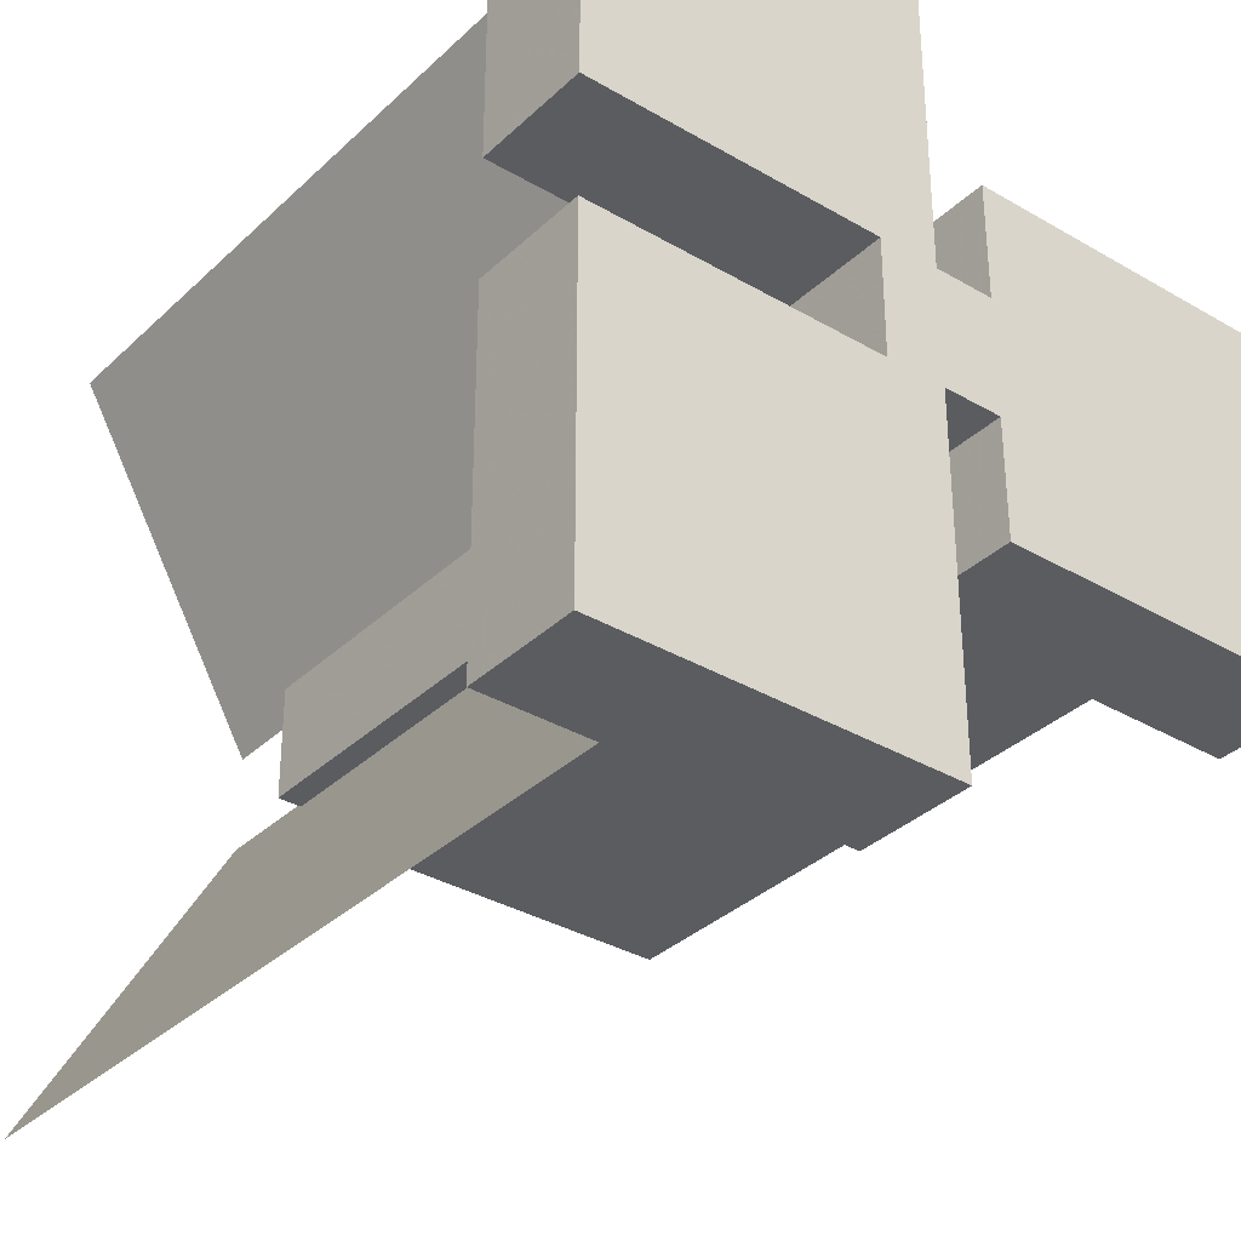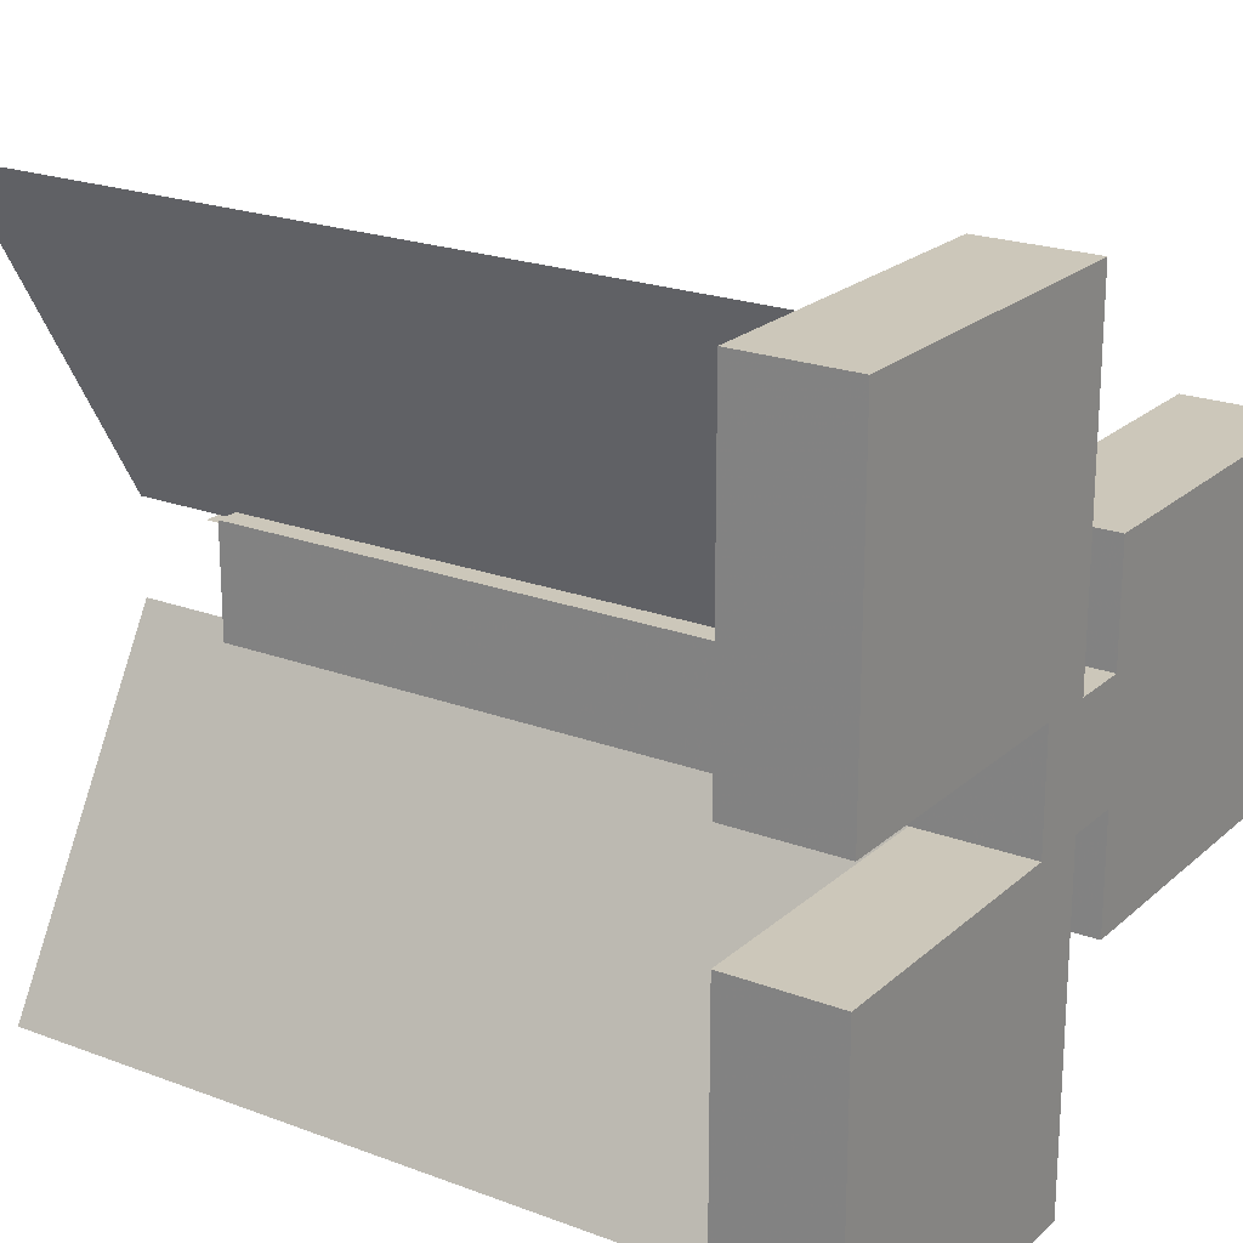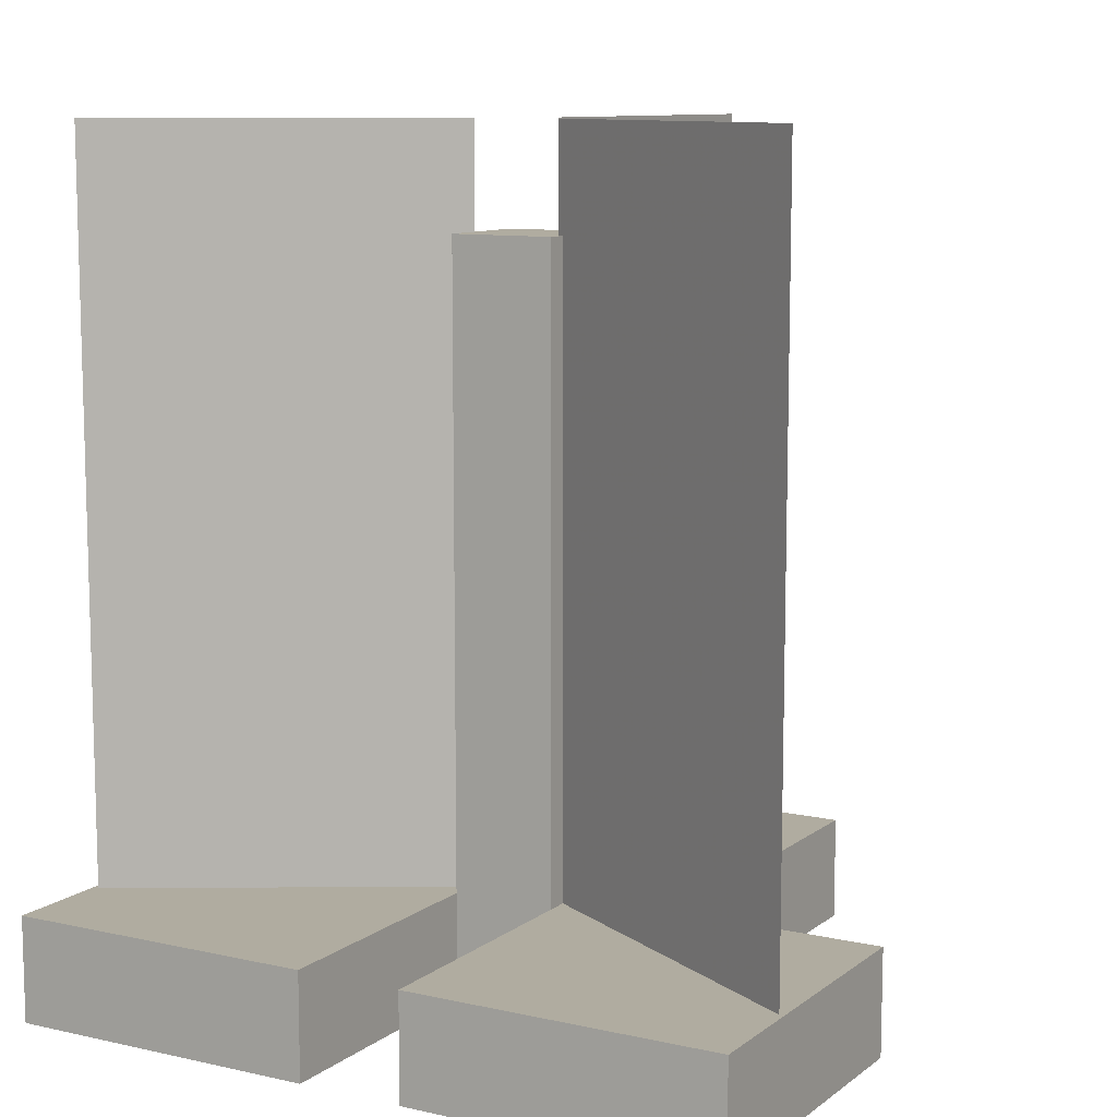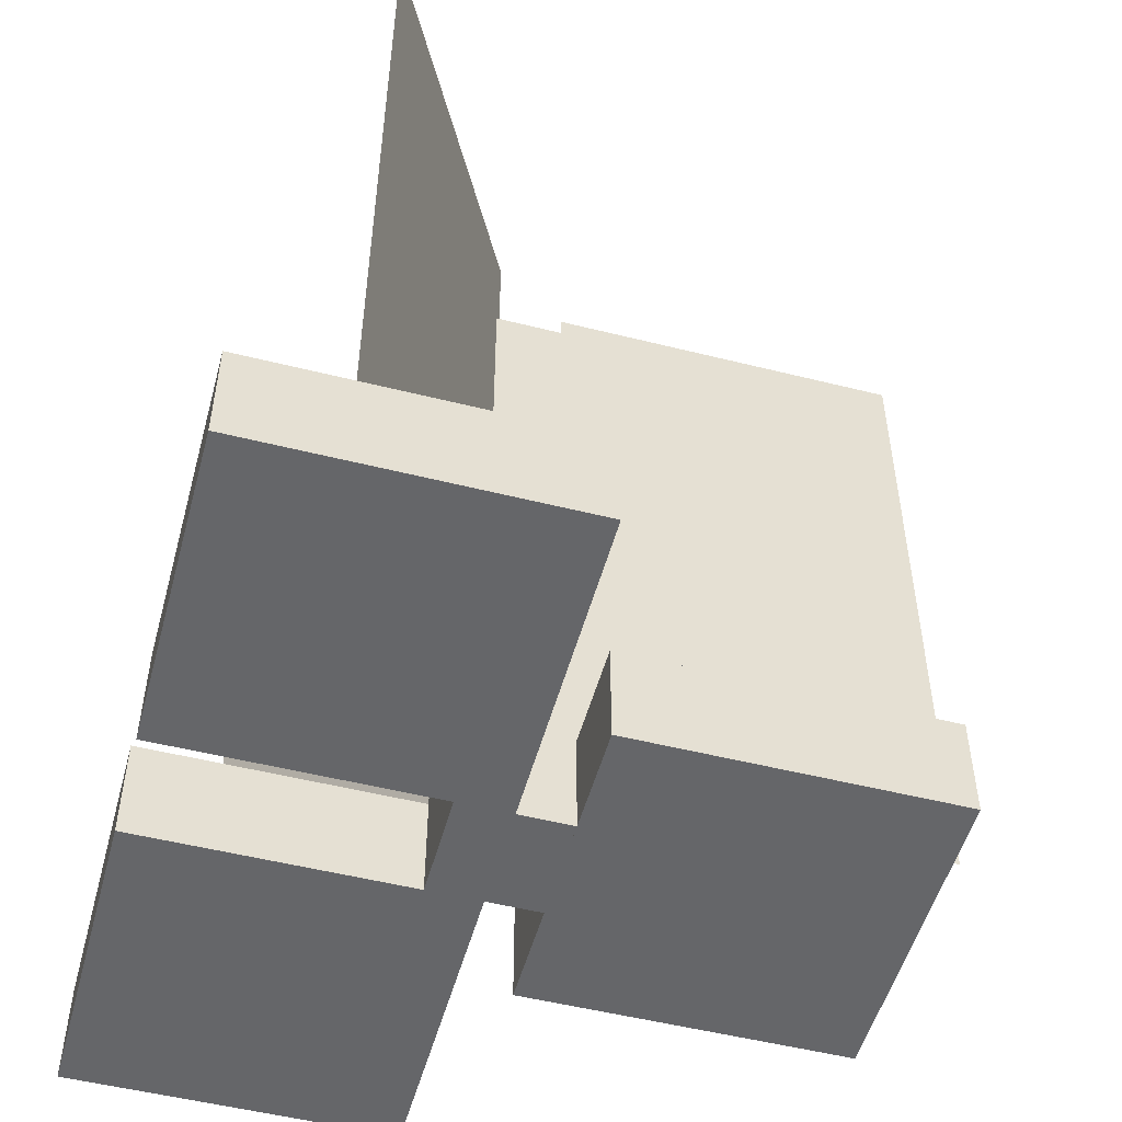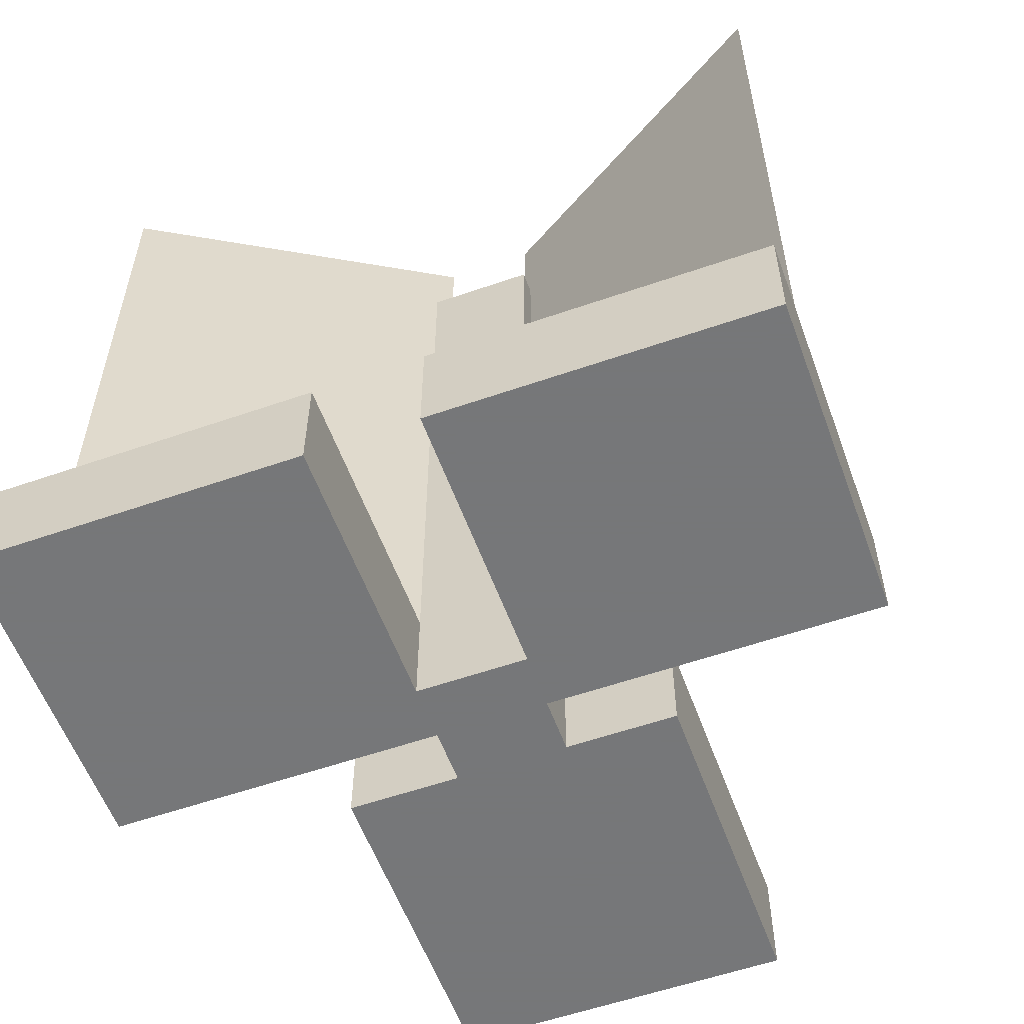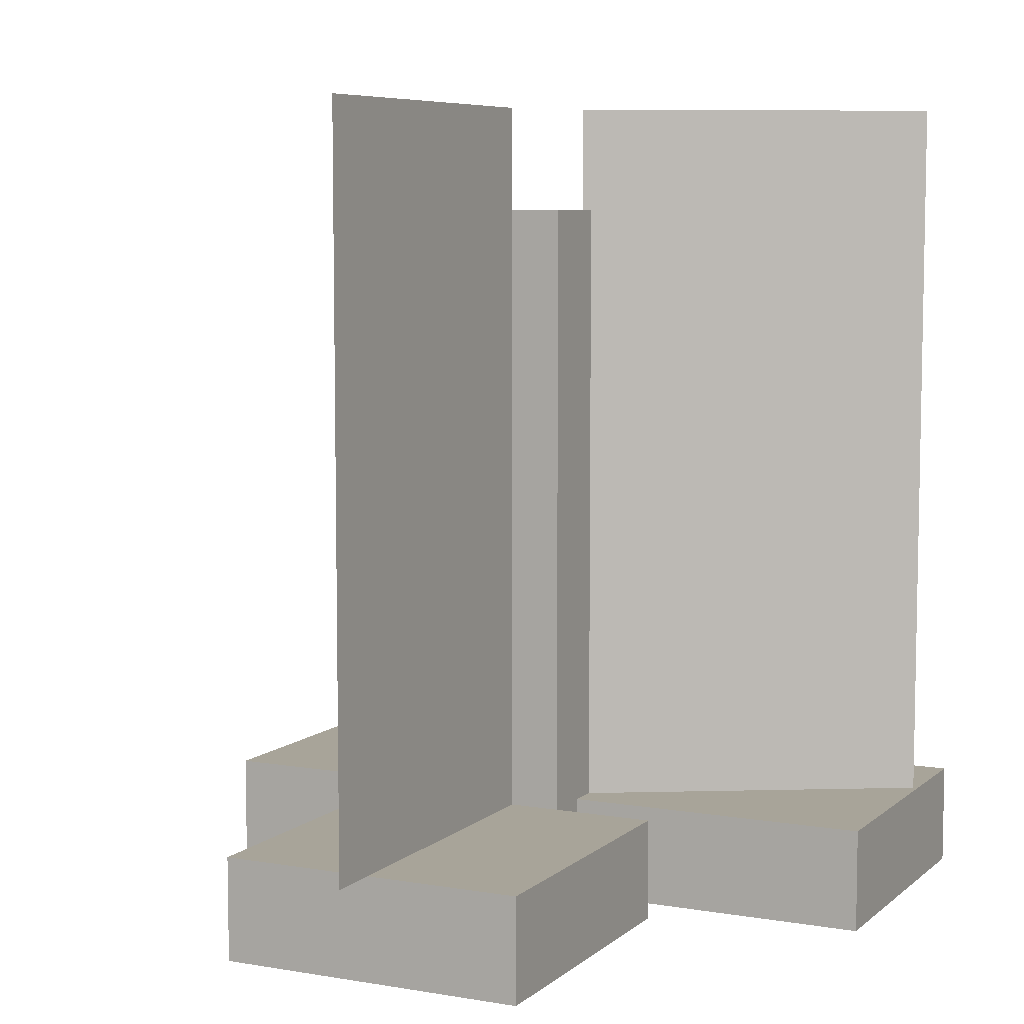
<metadata>
{"format":"obj","ext":"obj","renderer":"f3d","projection":"perspective","resolution":1024,"background":"white","views":[{"elev":-33.9,"azim":-38.5,"up":"+Z"},{"elev":21.5,"azim":-56.3,"up":"+Z"},{"elev":10.0,"azim":-60.2,"up":"+Y"},{"elev":-51.9,"azim":-15.2,"up":"+Y"},{"elev":-57.1,"azim":-70.1,"up":"+Y"},{"elev":7.1,"azim":116.0,"up":"+Y"}]}
</metadata>
<code>
o brewing_stand
v 0 -0.5 0.0625
v 0 -0.5 0.4375
v -0.375 -0.5 0.4375
v -0.375 -0.5 0.0625
v 0 -0.375 0.0625
v -0 -0.375 0.4375
v -0.375 -0.375 0.4375
v -0.375 -0.375 0.0625
v 0.0625 -0.375 -0.1875
v 0.0625 -0.375 0.1875
v 0.4375 -0.375 0.1875
v 0.4375 -0.375 -0.1875
v 0.0625 -0.5 -0.1875
v 0.0625 -0.5 0.1875
v 0.4375 -0.5 0.1875
v 0.4375 -0.5 -0.1875
v 0 -0.5 -0.4375
v 0 -0.5 -0.0625
v -0.375 -0.5 -0.0625
v -0.375 -0.5 -0.4375
v 0 -0.375 -0.4375
v -0 -0.375 -0.0625
v -0.375 -0.375 -0.0625
v -0.375 -0.375 -0.4375
v 0.0625 -0.5 -0.0625
v 0.0625 -0.5 0.0625
v -0.0625 -0.5 0.0625
v -0.0625 -0.5 -0.0625
v 0.0625 0.375 -0.0625
v 0.0625 0.375 0.0625
v -0.0625 0.375 0.0625
v -0.0625 0.375 -0.0625
v 0.5012 0.5 1e-06
v 0.5012 -0.375 -1e-06
v 0.06375 -0.375 -1e-06
v 0.06375 0.5 1e-06
v -0.2494 0.5 0.4319
v -0.2494 -0.375 0.4319
v -0.03063 -0.375 0.05304
v -0.03062 0.5 0.05304
v -0.2494 0.5 -0.4319
v -0.2494 -0.375 -0.4319
v -0.03062 -0.375 -0.05304
v -0.03063 0.5 -0.05304
f 1 2 3 4
f 5 8 7 6
f 1 5 6 2
f 2 6 7 3
f 3 7 8 4
f 5 1 4 8
f 12 16 13 9
f 14 10 9 13
f 15 11 10 14
f 16 12 11 15
f 12 9 10 11
f 16 15 14 13
f 17 18 19 20
f 21 24 23 22
f 17 21 22 18
f 18 22 23 19
f 19 23 24 20
f 21 17 20 24
f 25 26 27 28
f 29 32 31 30
f 25 29 30 26
f 26 30 31 27
f 27 31 32 28
f 29 25 28 32
f 35 34 33 36
f 38 39 40 37
f 42 43 44 41

</code>
